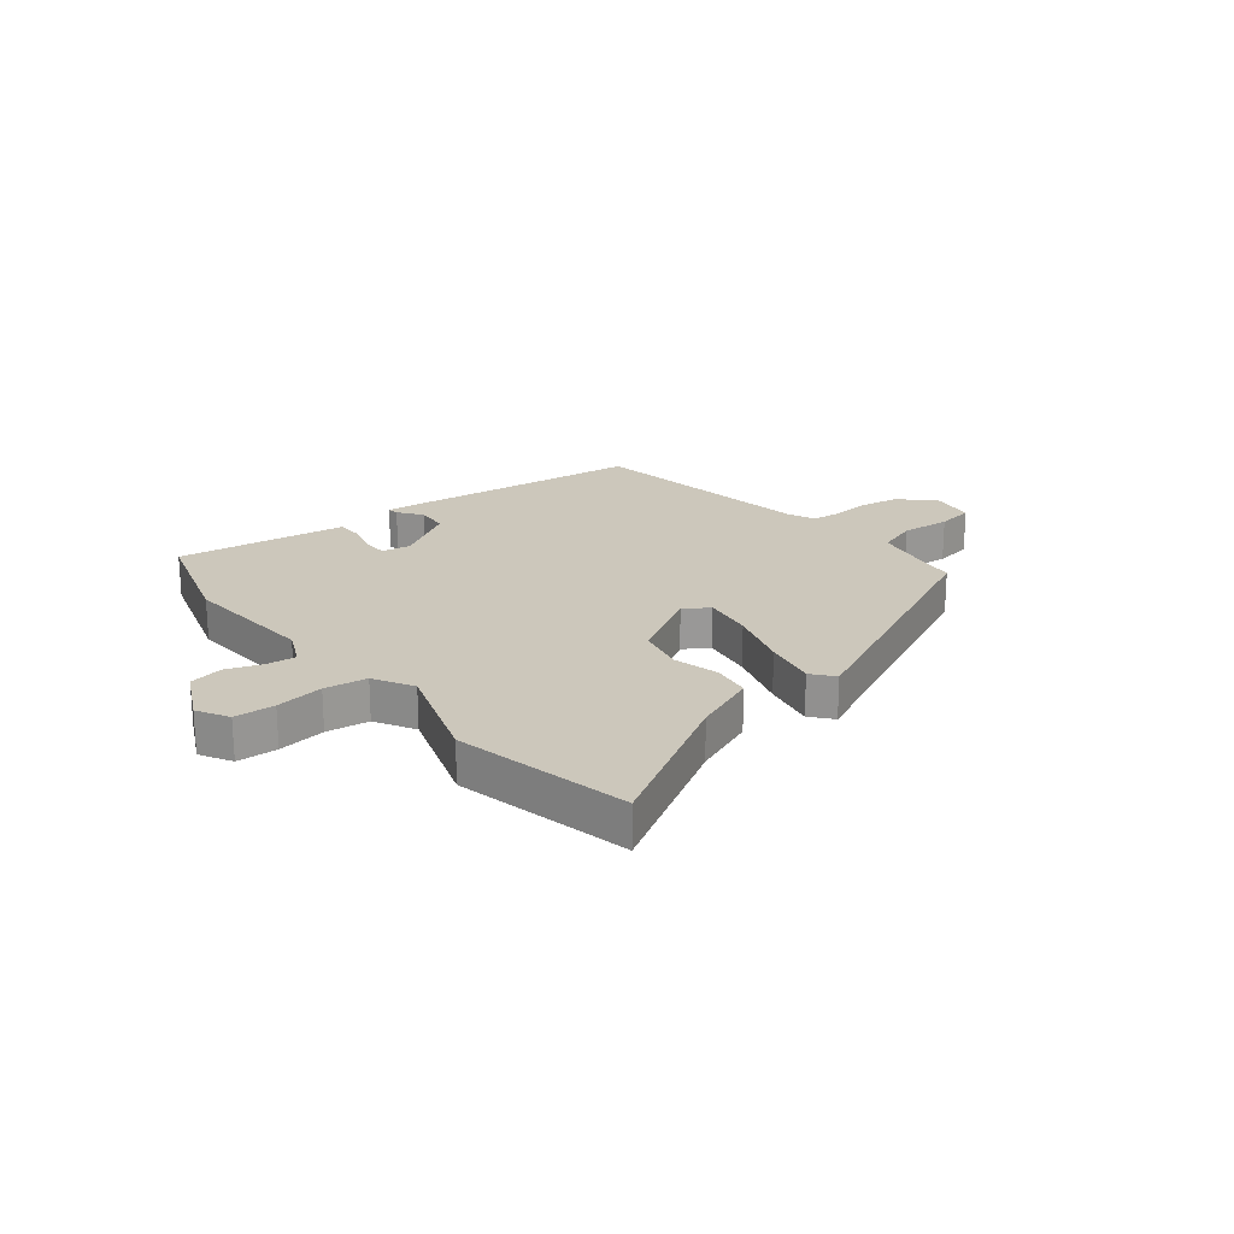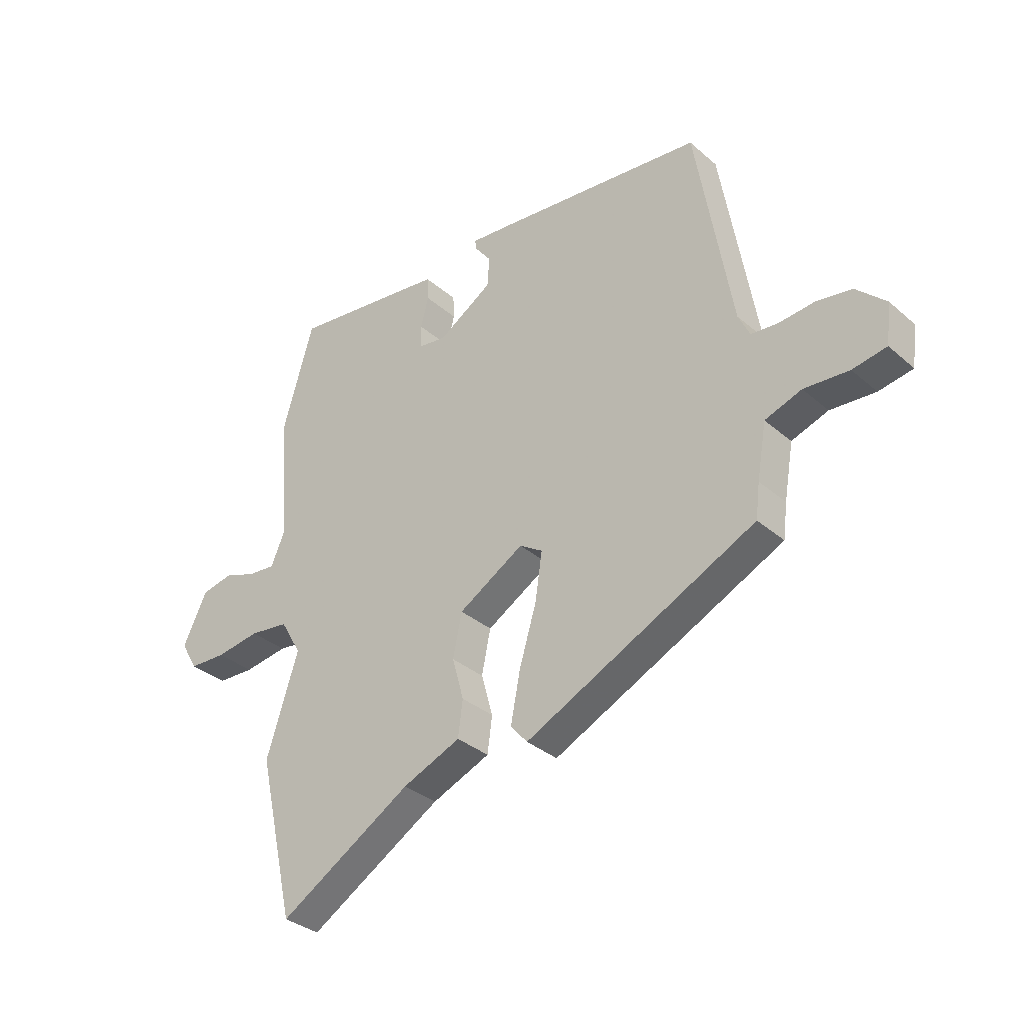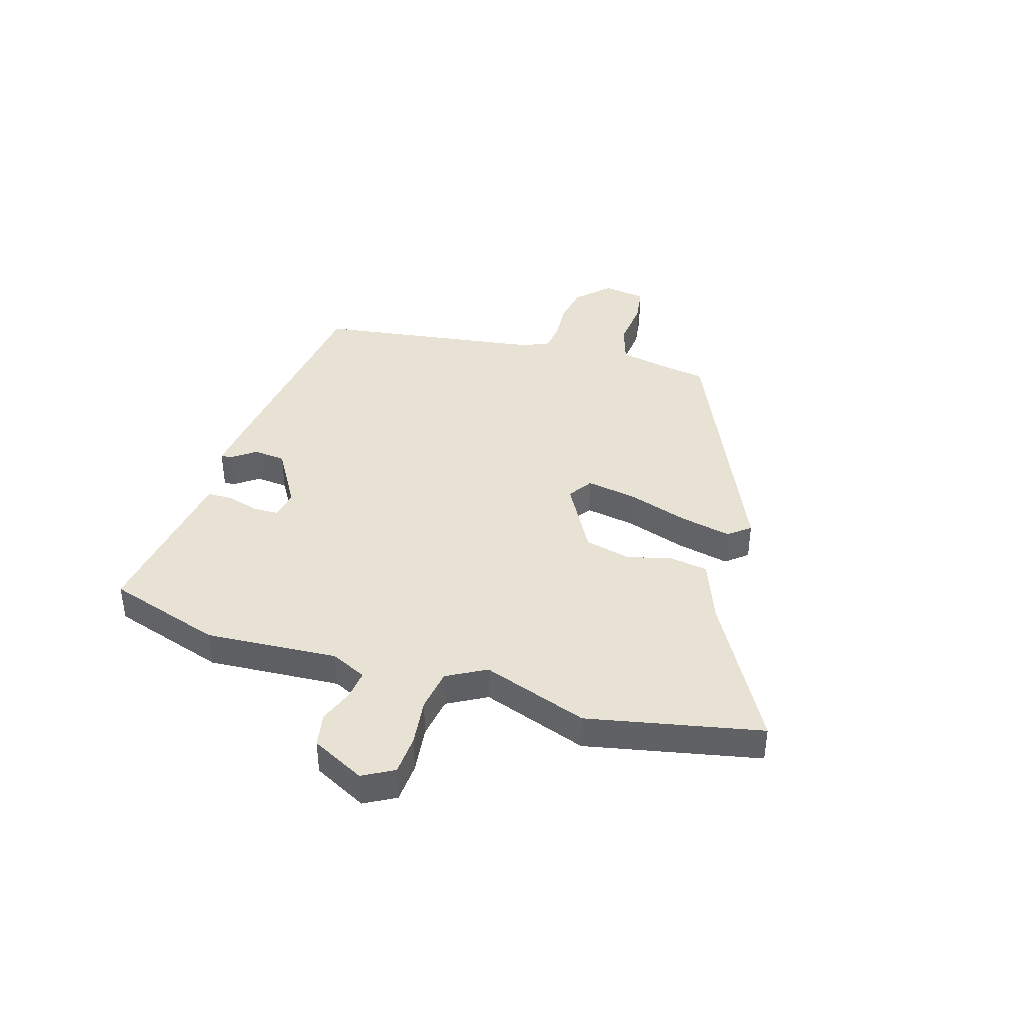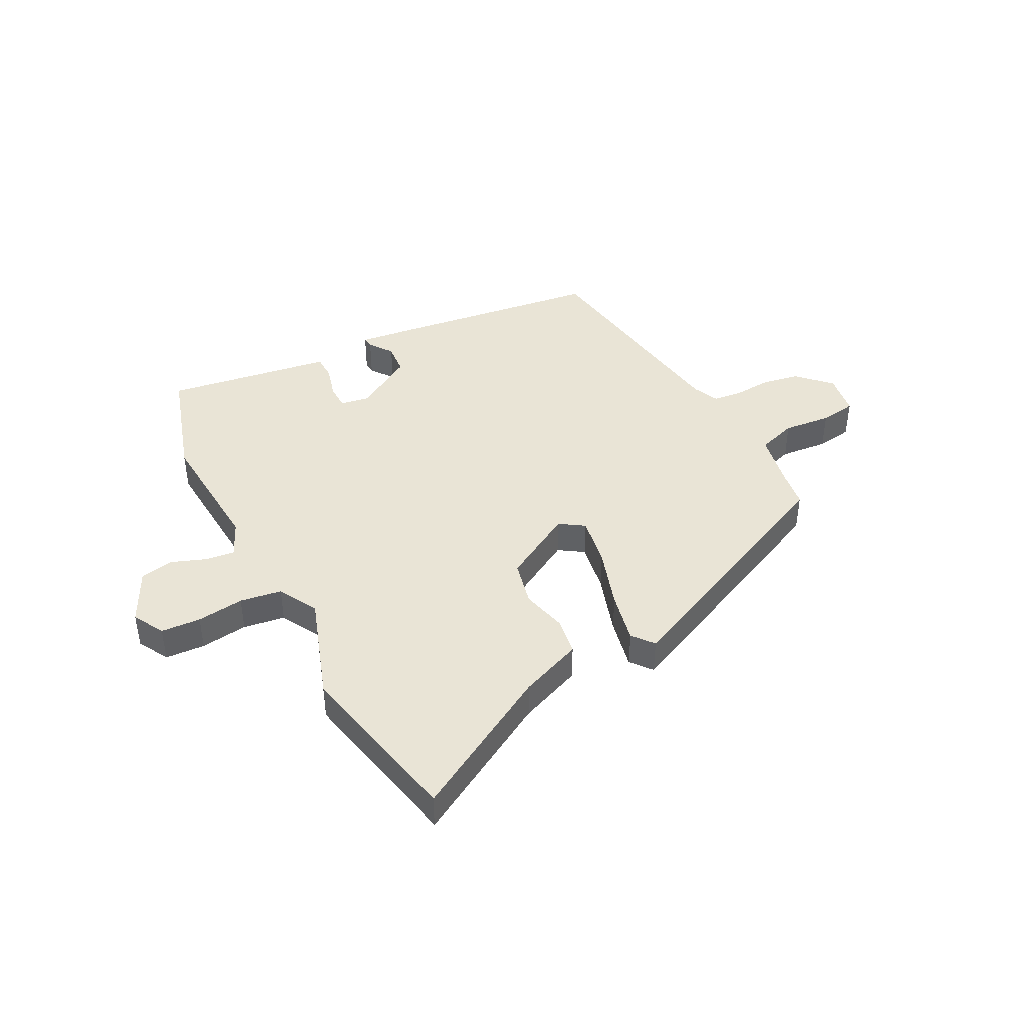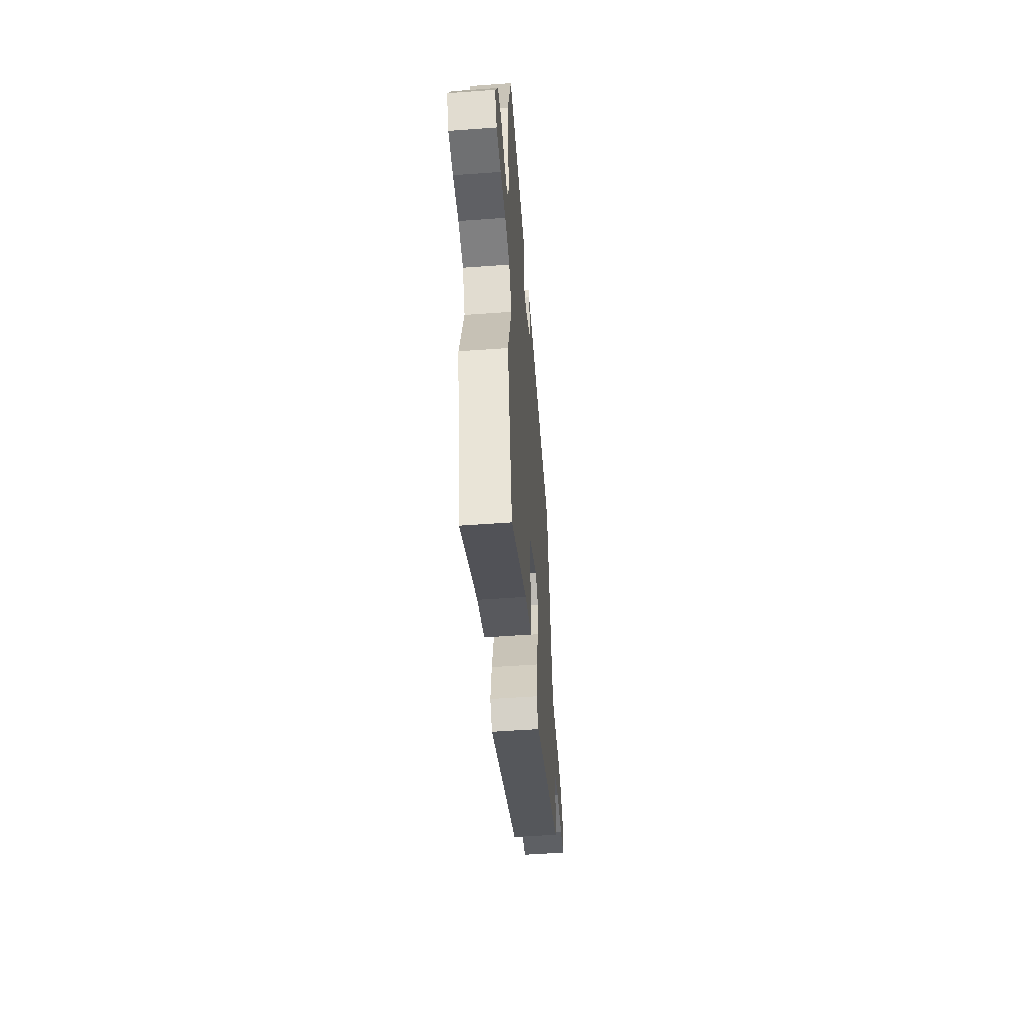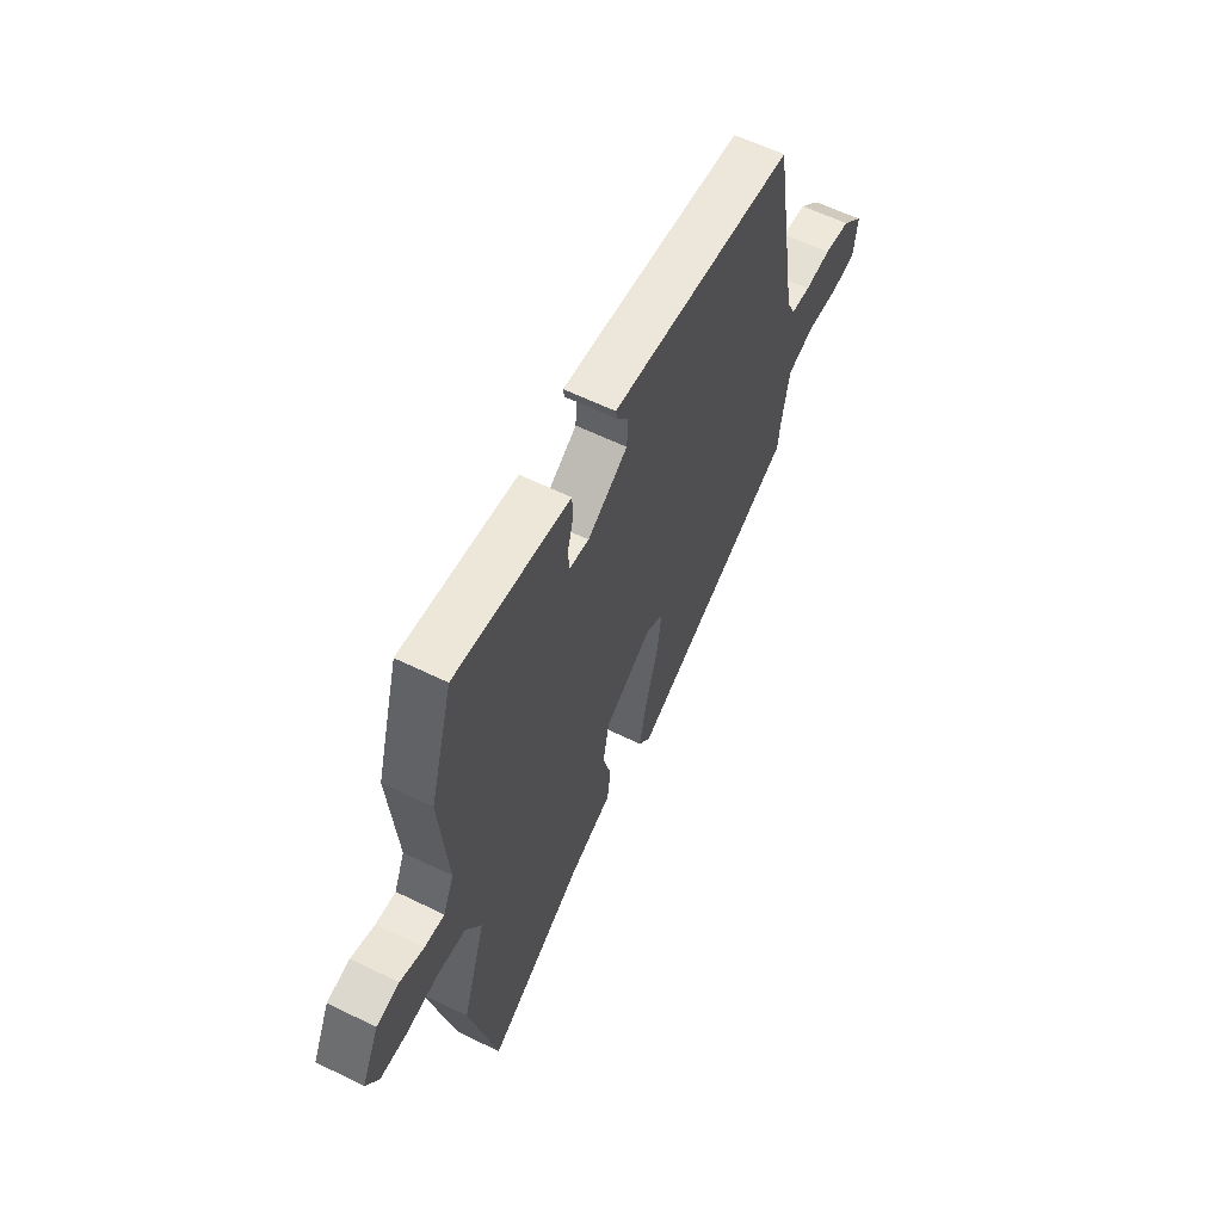
<metadata>
{"format":"obj","ext":"obj","renderer":"f3d","projection":"perspective","resolution":1024,"background":"white","views":[{"elev":21.7,"azim":142.1,"up":"+Y"},{"elev":-33.7,"azim":-139.3,"up":"+Z"},{"elev":40.7,"azim":108.2,"up":"+Y"},{"elev":42.7,"azim":153.6,"up":"+Y"},{"elev":-52.5,"azim":94.5,"up":"+Z"},{"elev":60.3,"azim":116.6,"up":"+Z"}]}
</metadata>
<code>
v -0.407 0.07 0.48
v -0.016 0.07 0.524
v 0.073 0.07 0.533
v 0.07 0.07 0.513
v 0.039 0.07 0.472
v 0.043 0.07 0.415
v 0.147 0.07 0.35
v 0.199 0.07 0.358
v 0.201 0.07 0.403
v 0.186 0.07 0.461
v 0.188 0.07 0.506
v 0.238 0.07 0.513
v 0.487 0.07 0.546
v 0.547 0.07 0.34
v 0.526 0.07 0.104
v 0.554 0.07 0.04
v 0.606 0.07 0.045
v 0.668 0.07 0.067
v 0.728 0.07 0.055
v 0.774 0.07 -0.041
v 0.742 0.07 -0.096
v 0.671 0.07 -0.099
v 0.587 0.07 -0.087
v 0.512 0.07 -0.097
v 0.472 0.07 -0.166
v 0.533 0.07 -0.356
v 0.462 0.07 -0.665
v 0.208 0.07 -0.513
v 0.097 0.07 -0.467
v 0.088 0.07 -0.399
v 0.11 0.07 -0.319
v 0.093 0.07 -0.237
v -0.032 0.07 -0.163
v -0.076 0.07 -0.191
v -0.063 0.07 -0.28
v -0.03 0.07 -0.39
v -0.012 0.07 -0.483
v -0.044 0.07 -0.521
v -0.485 0.07 -0.31
v -0.493 0.07 -0.245
v -0.511 0.07 -0.142
v -0.581 0.07 -0.118
v -0.667 0.07 -0.125
v -0.732 0.07 -0.114
v -0.742 0.07 -0.037
v -0.685 0.07 0.018
v -0.617 0.07 0.029
v -0.549 0.07 0.023
v -0.498 0.07 0.028
v -0.476 0.07 0.074
v -0.407 0 0.48
v -0.016 0 0.524
v 0.073 0 0.533
v 0.07 0 0.513
v 0.039 0 0.472
v 0.043 0 0.415
v 0.147 0 0.35
v 0.199 0 0.358
v 0.201 0 0.403
v 0.186 0 0.461
v 0.188 0 0.506
v 0.238 0 0.513
v 0.487 0 0.546
v 0.547 0 0.34
v 0.526 0 0.104
v 0.554 0 0.04
v 0.606 0 0.045
v 0.668 0 0.067
v 0.728 0 0.055
v 0.774 0 -0.041
v 0.742 0 -0.096
v 0.671 0 -0.099
v 0.587 0 -0.087
v 0.512 0 -0.097
v 0.472 0 -0.166
v 0.533 0 -0.356
v 0.462 0 -0.665
v 0.208 0 -0.513
v 0.097 0 -0.467
v 0.088 0 -0.399
v 0.11 0 -0.319
v 0.093 0 -0.237
v -0.032 0 -0.163
v -0.076 0 -0.191
v -0.063 0 -0.28
v -0.03 0 -0.39
v -0.012 0 -0.483
v -0.044 0 -0.521
v -0.485 0 -0.31
v -0.493 0 -0.245
v -0.511 0 -0.142
v -0.581 0 -0.118
v -0.667 0 -0.125
v -0.732 0 -0.114
v -0.742 0 -0.037
v -0.685 0 0.018
v -0.617 0 0.029
v -0.549 0 0.023
v -0.498 0 0.028
v -0.476 0 0.074
f 46 47 48
f 45 46 48
f 44 45 48
f 43 44 48
f 42 43 48
f 41 42 48 49
f 40 41 49 50
f 40 50 1
f 39 40 1
f 38 39 1
f 37 38 1
f 36 37 1
f 35 36 1
f 28 29 30 31
f 28 31 32
f 27 28 32
f 26 27 32
f 25 26 32
f 24 25 32 33
f 21 22 23
f 20 21 23
f 19 20 23
f 18 19 23
f 17 18 23
f 23 24 33
f 17 23 33
f 16 17 33
f 13 14 15
f 12 13 15
f 11 12 15
f 10 11 15
f 9 10 15
f 8 9 15 16
f 7 8 16 33
f 3 4 5
f 2 3 5
f 1 2 5
f 1 5 6
f 34 35 1
f 7 33 34
f 6 7 34
f 1 6 34
f 98 97 96
f 98 96 95
f 98 95 94
f 98 94 93
f 98 93 92
f 99 98 92 91
f 100 99 91 90
f 51 100 90
f 51 90 89
f 51 89 88
f 51 88 87
f 51 87 86
f 51 86 85
f 81 80 79 78
f 82 81 78
f 82 78 77
f 82 77 76
f 82 76 75
f 83 82 75 74
f 73 72 71
f 73 71 70
f 73 70 69
f 73 69 68
f 73 68 67
f 83 74 73
f 83 73 67
f 83 67 66
f 65 64 63
f 65 63 62
f 65 62 61
f 65 61 60
f 65 60 59
f 66 65 59 58
f 83 66 58 57
f 55 54 53
f 55 53 52
f 55 52 51
f 56 55 51
f 51 85 84
f 84 83 57
f 84 57 56
f 84 56 51
f 1 51 52 2
f 2 52 53 3
f 3 53 54 4
f 4 54 55 5
f 5 55 56 6
f 6 56 57 7
f 7 57 58 8
f 8 58 59 9
f 9 59 60 10
f 10 60 61 11
f 11 61 62 12
f 12 62 63 13
f 13 63 64 14
f 14 64 65 15
f 15 65 66 16
f 16 66 67 17
f 17 67 68 18
f 18 68 69 19
f 19 69 70 20
f 20 70 71 21
f 21 71 72 22
f 22 72 73 23
f 23 73 74 24
f 24 74 75 25
f 25 75 76 26
f 26 76 77 27
f 27 77 78 28
f 28 78 79 29
f 29 79 80 30
f 30 80 81 31
f 31 81 82 32
f 32 82 83 33
f 33 83 84 34
f 34 84 85 35
f 35 85 86 36
f 36 86 87 37
f 37 87 88 38
f 38 88 89 39
f 39 89 90 40
f 40 90 91 41
f 41 91 92 42
f 42 92 93 43
f 43 93 94 44
f 44 94 95 45
f 45 95 96 46
f 46 96 97 47
f 47 97 98 48
f 48 98 99 49
f 49 99 100 50
f 50 100 51 1

</code>
